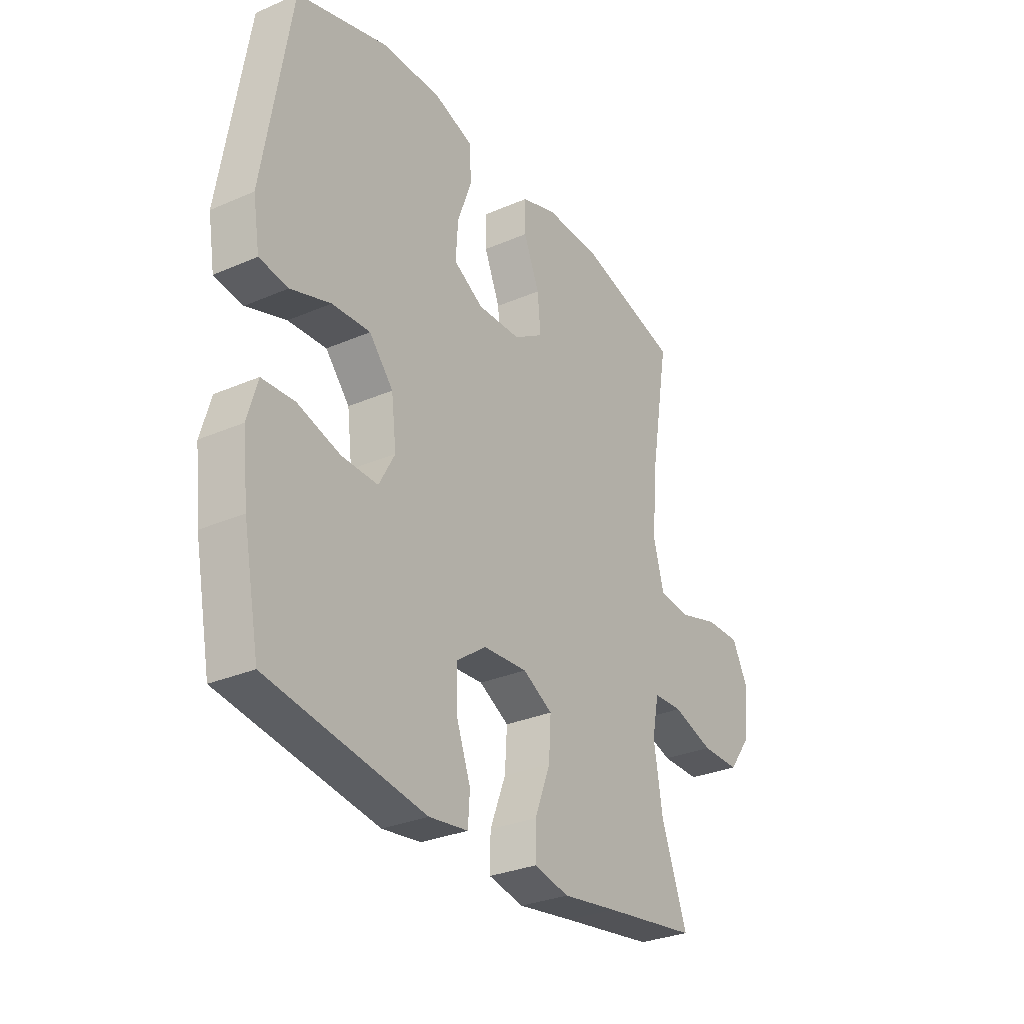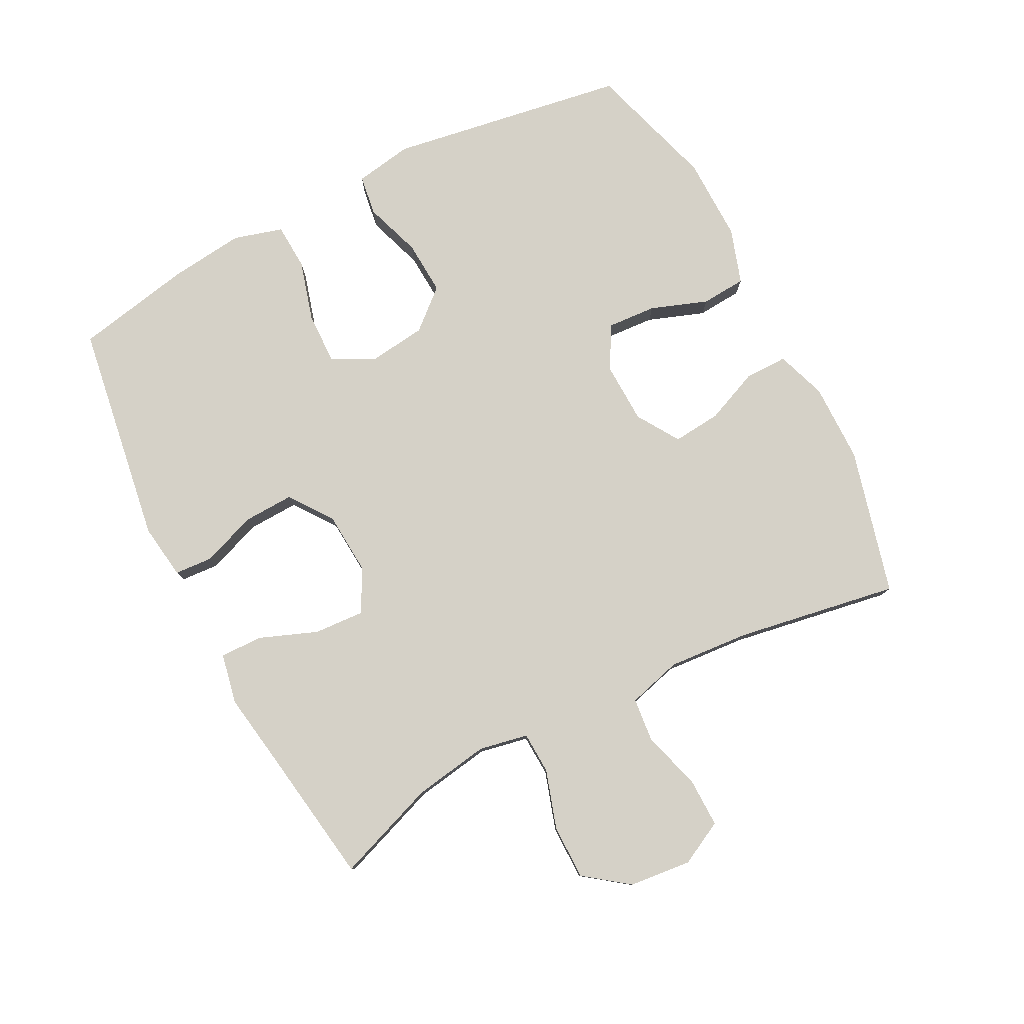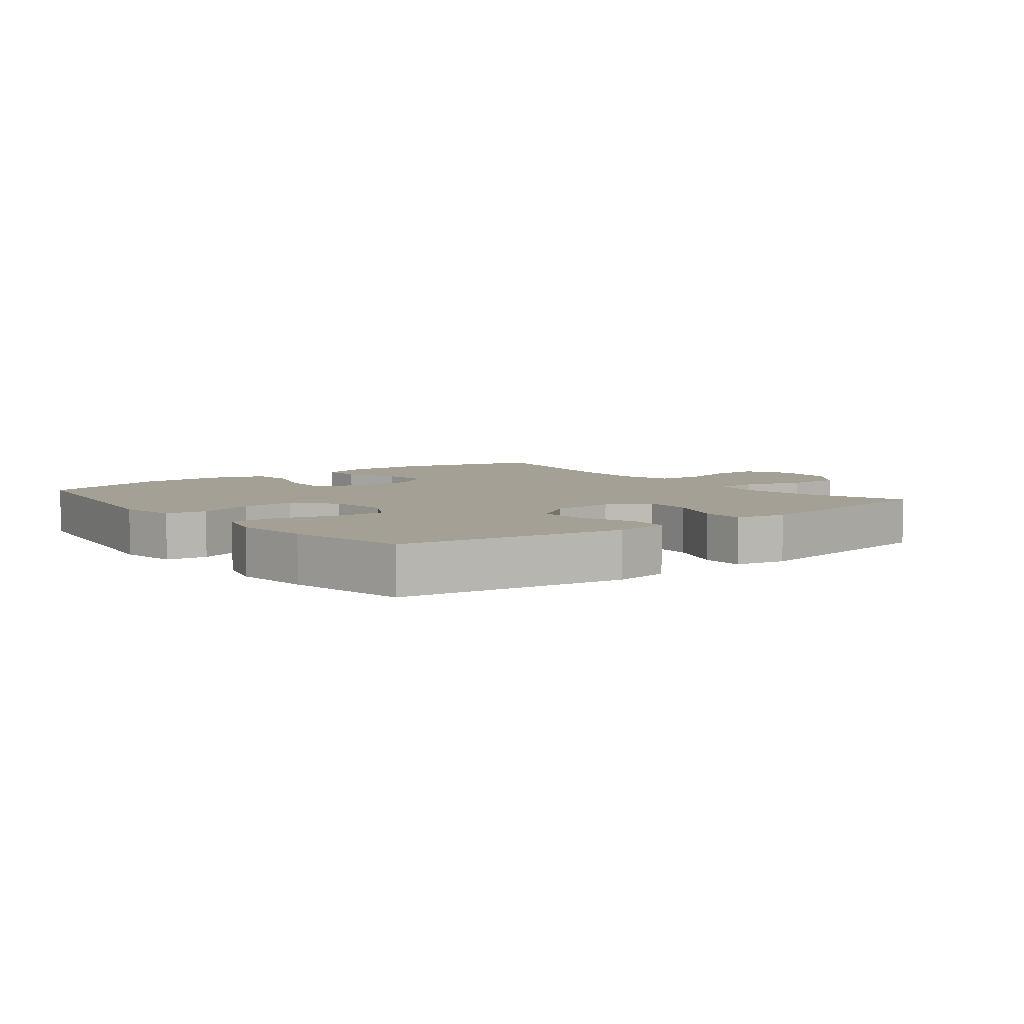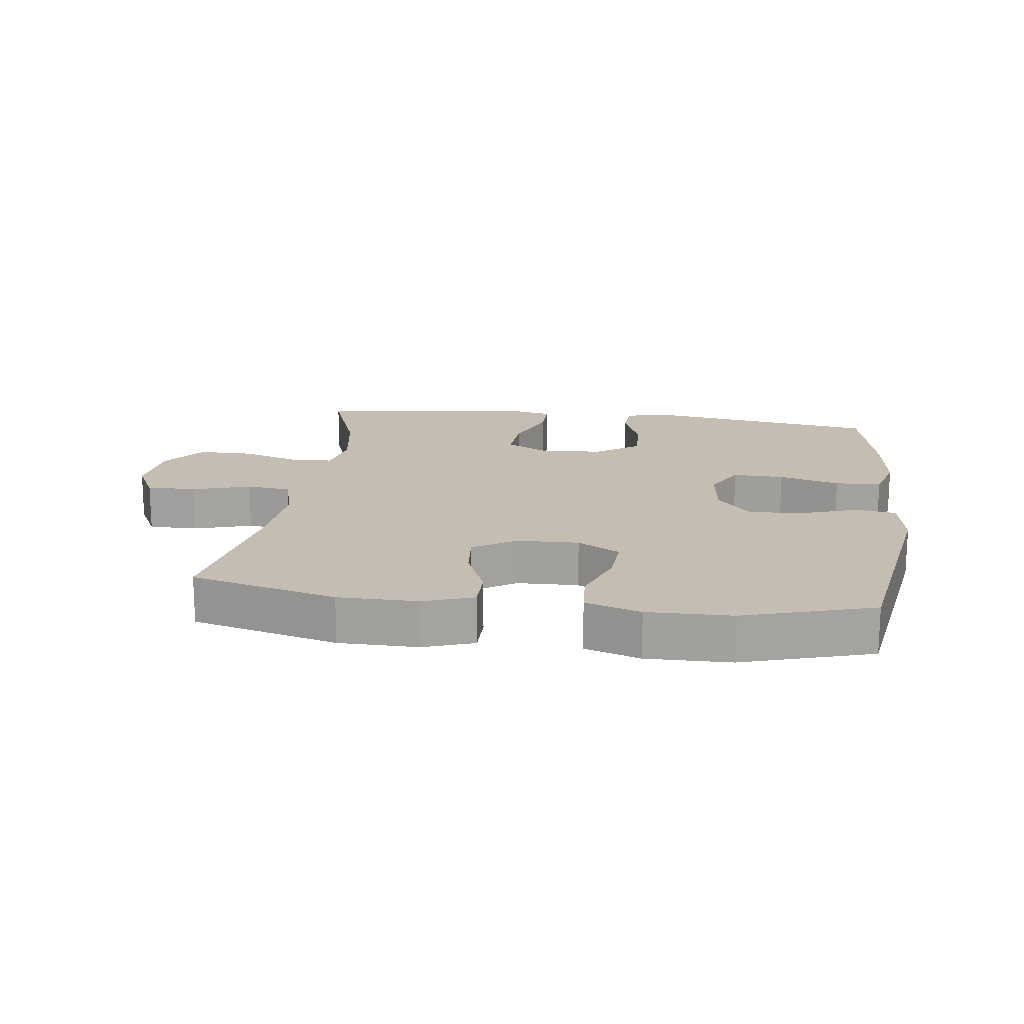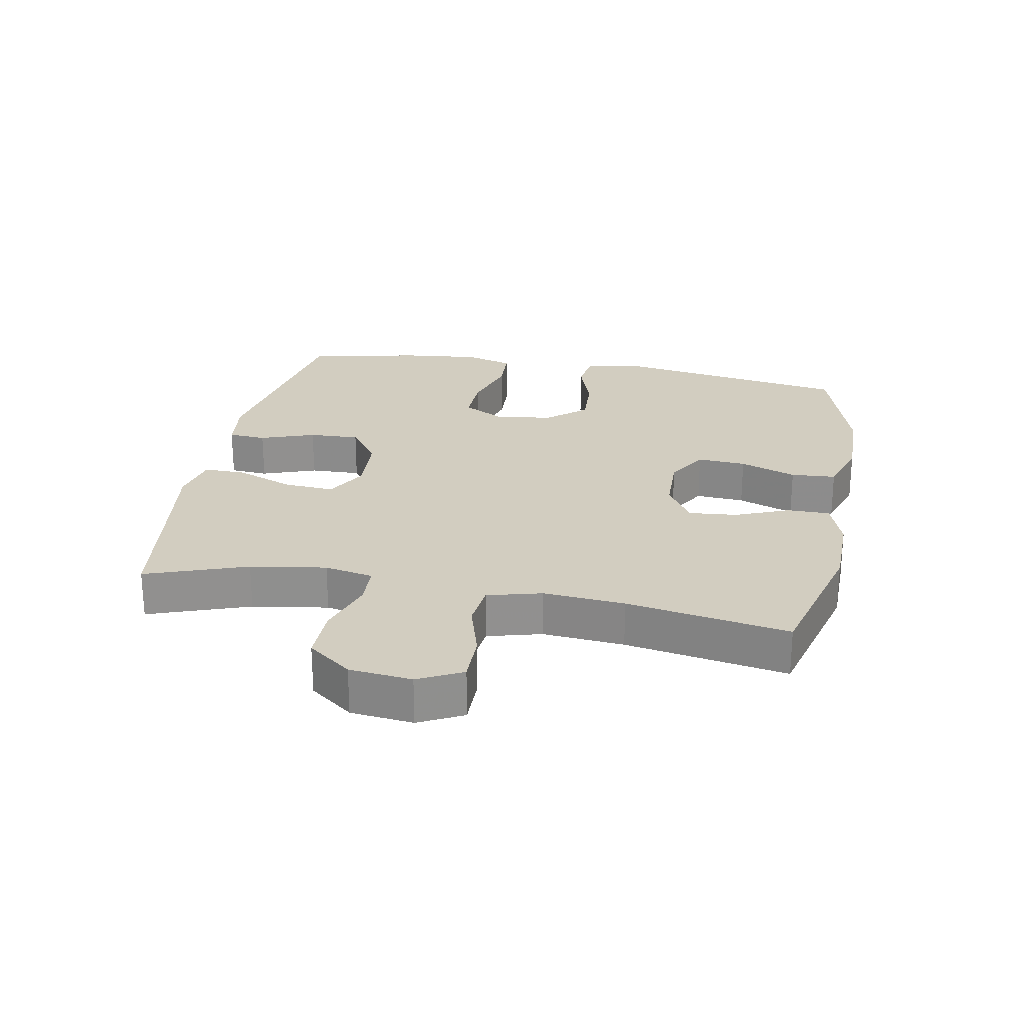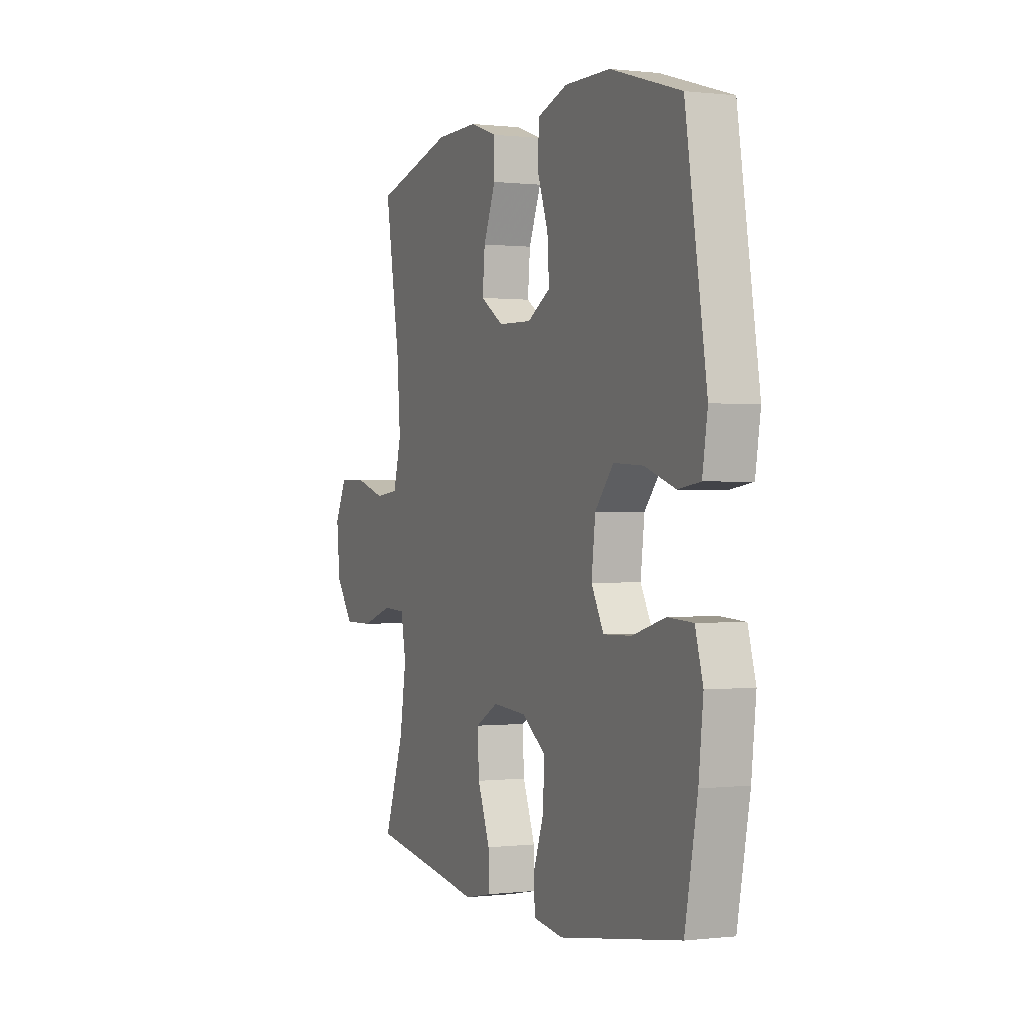
<metadata>
{"format":"obj","ext":"obj","renderer":"f3d","projection":"perspective","resolution":1024,"background":"white","views":[{"elev":-30.2,"azim":122.2,"up":"+Z"},{"elev":79.2,"azim":-117.3,"up":"+Y"},{"elev":5.8,"azim":141.8,"up":"+Y"},{"elev":17.2,"azim":7.5,"up":"+Y"},{"elev":24.6,"azim":-79.1,"up":"+Y"},{"elev":-0.0,"azim":66.6,"up":"+Z"}]}
</metadata>
<code>
v -0.5 0.07 -0.5
v -0.443 0.07 -0.343
v -0.424 0.07 -0.225
v -0.439 0.07 -0.149
v -0.504 0.07 -0.146
v -0.595 0.07 -0.175
v -0.68 0.07 -0.175
v -0.731 0.07 -0.107
v -0.741 0.07 -0.01
v -0.706 0.07 0.058
v -0.629 0.07 0.057
v -0.539 0.07 0.03
v -0.47 0.07 0.037
v -0.447 0.07 0.121
v -0.457 0.07 0.248
v -0.5 0.07 0.5
v -0.273 0.07 0.559
v -0.15 0.07 0.56
v -0.072 0.07 0.533
v -0.072 0.07 0.467
v -0.107 0.07 0.383
v -0.114 0.07 0.308
v -0.048 0.07 0.266
v 0.048 0.07 0.263
v 0.114 0.07 0.301
v 0.109 0.07 0.377
v 0.077 0.07 0.465
v 0.082 0.07 0.535
v 0.168 0.07 0.563
v 0.299 0.07 0.561
v 0.5 0.07 0.5
v 0.56 0.07 0.13
v 0.545 0.07 0.04
v 0.482 0.07 0.031
v 0.394 0.07 0.061
v 0.31 0.07 0.066
v 0.257 0.07 0.005
v 0.246 0.07 -0.086
v 0.281 0.07 -0.15
v 0.361 0.07 -0.148
v 0.455 0.07 -0.121
v 0.527 0.07 -0.125
v 0.549 0.07 -0.201
v 0.536 0.07 -0.317
v 0.5 0.07 -0.5
v 0.154 0.07 -0.554
v 0.068 0.07 -0.542
v 0.064 0.07 -0.483
v 0.095 0.07 -0.398
v 0.098 0.07 -0.319
v 0.031 0.07 -0.271
v -0.067 0.07 -0.264
v -0.133 0.07 -0.3
v -0.128 0.07 -0.378
v -0.093 0.07 -0.468
v -0.092 0.07 -0.534
v -0.17 0.07 -0.55
v -0.292 0.07 -0.531
v -0.5 0 -0.5
v -0.443 0 -0.343
v -0.424 0 -0.225
v -0.439 0 -0.149
v -0.504 0 -0.146
v -0.595 0 -0.175
v -0.68 0 -0.175
v -0.731 0 -0.107
v -0.741 0 -0.01
v -0.706 0 0.058
v -0.629 0 0.057
v -0.539 0 0.03
v -0.47 0 0.037
v -0.447 0 0.121
v -0.457 0 0.248
v -0.5 0 0.5
v -0.273 0 0.559
v -0.15 0 0.56
v -0.072 0 0.533
v -0.072 0 0.467
v -0.107 0 0.383
v -0.114 0 0.308
v -0.048 0 0.266
v 0.048 0 0.263
v 0.114 0 0.301
v 0.109 0 0.377
v 0.077 0 0.465
v 0.082 0 0.535
v 0.168 0 0.563
v 0.299 0 0.561
v 0.5 0 0.5
v 0.56 0 0.13
v 0.545 0 0.04
v 0.482 0 0.031
v 0.394 0 0.061
v 0.31 0 0.066
v 0.257 0 0.005
v 0.246 0 -0.086
v 0.281 0 -0.15
v 0.361 0 -0.148
v 0.455 0 -0.121
v 0.527 0 -0.125
v 0.549 0 -0.201
v 0.536 0 -0.317
v 0.5 0 -0.5
v 0.154 0 -0.554
v 0.068 0 -0.542
v 0.064 0 -0.483
v 0.095 0 -0.398
v 0.098 0 -0.319
v 0.031 0 -0.271
v -0.067 0 -0.264
v -0.133 0 -0.3
v -0.128 0 -0.378
v -0.093 0 -0.468
v -0.092 0 -0.534
v -0.17 0 -0.55
v -0.292 0 -0.531
f 56 57 58
f 55 56 58
f 54 55 58
f 58 1 2
f 54 58 2
f 53 54 2
f 52 53 2 3
f 51 52 3 4
f 47 48 49
f 46 47 49
f 45 46 49
f 44 45 49
f 43 44 49
f 42 43 49
f 41 42 49
f 40 41 49
f 39 40 49 50
f 38 39 50 51
f 33 34 35
f 32 33 35
f 31 32 35
f 30 31 35
f 29 30 35
f 28 29 35
f 27 28 35
f 26 27 35
f 25 26 35 36
f 24 25 36 37
f 19 20 21
f 18 19 21
f 17 18 21
f 16 17 21
f 15 16 21
f 14 15 21 22
f 13 14 22 23
f 10 11 12
f 9 10 12
f 8 9 12
f 7 8 12
f 6 7 12
f 5 6 12
f 4 5 12 13
f 37 38 51
f 24 37 51
f 23 24 51
f 13 23 51
f 4 13 51
f 116 115 114
f 116 114 113
f 116 113 112
f 60 59 116
f 60 116 112
f 60 112 111
f 61 60 111 110
f 62 61 110 109
f 107 106 105
f 107 105 104
f 107 104 103
f 107 103 102
f 107 102 101
f 107 101 100
f 107 100 99
f 107 99 98
f 108 107 98 97
f 109 108 97 96
f 93 92 91
f 93 91 90
f 93 90 89
f 93 89 88
f 93 88 87
f 93 87 86
f 93 86 85
f 93 85 84
f 94 93 84 83
f 95 94 83 82
f 79 78 77
f 79 77 76
f 79 76 75
f 79 75 74
f 79 74 73
f 80 79 73 72
f 81 80 72 71
f 70 69 68
f 70 68 67
f 70 67 66
f 70 66 65
f 70 65 64
f 70 64 63
f 71 70 63 62
f 109 96 95
f 109 95 82
f 109 82 81
f 109 81 71
f 109 71 62
f 1 59 60 2
f 2 60 61 3
f 3 61 62 4
f 4 62 63 5
f 5 63 64 6
f 6 64 65 7
f 7 65 66 8
f 8 66 67 9
f 9 67 68 10
f 10 68 69 11
f 11 69 70 12
f 12 70 71 13
f 13 71 72 14
f 14 72 73 15
f 15 73 74 16
f 16 74 75 17
f 17 75 76 18
f 18 76 77 19
f 19 77 78 20
f 20 78 79 21
f 21 79 80 22
f 22 80 81 23
f 23 81 82 24
f 24 82 83 25
f 25 83 84 26
f 26 84 85 27
f 27 85 86 28
f 28 86 87 29
f 29 87 88 30
f 30 88 89 31
f 31 89 90 32
f 32 90 91 33
f 33 91 92 34
f 34 92 93 35
f 35 93 94 36
f 36 94 95 37
f 37 95 96 38
f 38 96 97 39
f 39 97 98 40
f 40 98 99 41
f 41 99 100 42
f 42 100 101 43
f 43 101 102 44
f 44 102 103 45
f 45 103 104 46
f 46 104 105 47
f 47 105 106 48
f 48 106 107 49
f 49 107 108 50
f 50 108 109 51
f 51 109 110 52
f 52 110 111 53
f 53 111 112 54
f 54 112 113 55
f 55 113 114 56
f 56 114 115 57
f 57 115 116 58
f 58 116 59 1

</code>
